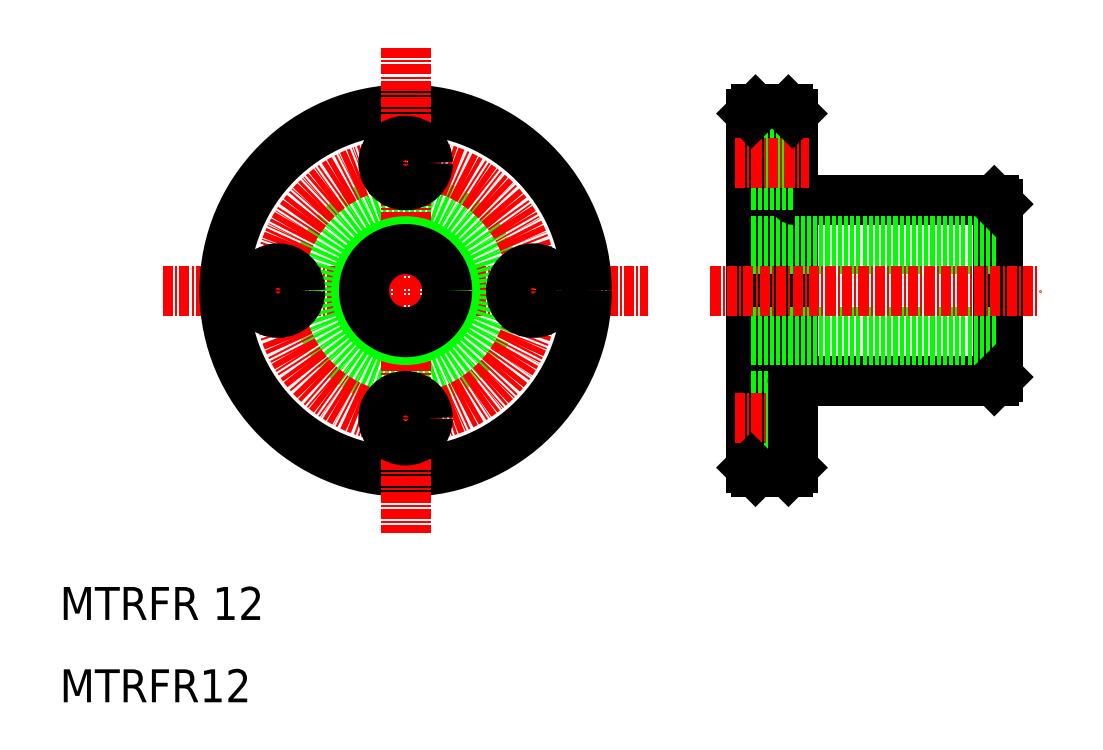
<metadata>
{"format":"dxf","ext":"dxf","renderer":"ezdxf+matplotlib","layout":"modelspace","background":"white","min_lineweight":24,"dpi":150}
</metadata>
<code>
0
SECTION
2
ENTITIES
0
LINE
8
CENTER
10
22.5
20
60
30
0
11
81.5
21
60
31
0
0
TEXT
8
0
10
10
20
10
30
0
40
4
1
MTRFR12
0
TEXT
8
0
10
10
20
20
30
0
40
4
1
MTRFR 12
0
CIRCLE
8
0
10
52
20
60
30
0
40
11
0
CIRCLE
8
0
10
52
20
60
30
0
40
22
0
CIRCLE
8
CENTER
10
52
20
60
30
0
40
15.5
0
LINE
8
CENTER
10
52
20
89.5
30
0
11
52
21
30.5
31
0
0
CIRCLE
8
0
10
52
20
44.5
30
0
40
2.7
0
CIRCLE
8
0
10
36.5
20
60
30
0
40
2.7
0
CIRCLE
8
0
10
52
20
60
30
0
40
6
0
CIRCLE
8
0
10
52
20
60
30
0
40
5.05
0
CIRCLE
8
0
10
67.5
20
60
30
0
40
2.7
0
CIRCLE
8
0
10
52
20
75.5
30
0
40
2.7
0
LINE
8
0
10
94
20
81.5
30
0
11
94
21
38.5
31
0
0
LINE
8
0
10
124
20
70.5
30
0
11
124
21
49.5
31
0
0
LINE
8
0
10
99.4
20
49
30
0
11
123.5
21
49
31
0
0
LINE
8
0
10
94.5
20
38
30
0
11
98.5
21
38
31
0
0
LINE
8
0
10
94
20
47.2
30
0
11
99
21
47.2
31
0
0
LINE
8
0
10
94
20
41.8
30
0
11
99
21
41.8
31
0
0
LINE
8
CENTER
10
92
20
44.5
30
0
11
101
21
44.5
31
0
0
LINE
8
0
10
99
20
81.5
30
0
11
99
21
38.5
31
0
0
ARC
8
0
10
99.4
20
48.6
30
0
40
0.4
50
90
51
180
0
LINE
8
0
10
99.4
20
71
30
0
11
123.5
21
71
31
0
0
LINE
8
0
10
94
20
66
30
0
11
124
21
66
31
0
0
LINE
8
0
10
94
20
54
30
0
11
124
21
54
31
0
0
LINE
8
0
10
94
20
65.05
30
0
11
124
21
65.05
31
0
0
LINE
8
0
10
94
20
54.95
30
0
11
124
21
54.95
31
0
0
LINE
8
CENTER
10
89
20
60
30
0
11
129
21
60
31
0
0
LINE
8
0
10
94
20
60
30
0
11
94
21
60
31
0
0
LINE
8
0
10
94
20
71
30
0
11
94
21
71
31
0
0
ARC
8
0
10
99.4
20
71.4
30
0
40
0.4
50
180
51
270
0
LINE
8
0
10
94.5
20
82
30
0
11
98.5
21
82
31
0
0
LINE
8
0
10
94
20
78.2
30
0
11
99
21
78.2
31
0
0
LINE
8
0
10
94
20
72.8
30
0
11
99
21
72.8
31
0
0
LINE
8
CENTER
10
92
20
75.5
30
0
11
101
21
75.5
31
0
0
LINE
8
0
10
94.5
20
82
30
0
11
94
21
81.5
31
0
0
LINE
8
0
10
94
20
38.5
30
0
11
94.5
21
38
31
0
0
LINE
8
0
10
98.5
20
38
30
0
11
99
21
38.5
31
0
0
LINE
8
0
10
123.5
20
49
30
0
11
124
21
49.5
31
0
0
LINE
8
0
10
123.5
20
71
30
0
11
124
21
70.5
31
0
0
LINE
8
0
10
98.5
20
82
30
0
11
99
21
81.5
31
0
0
ENDSEC
0
EOF

</code>
